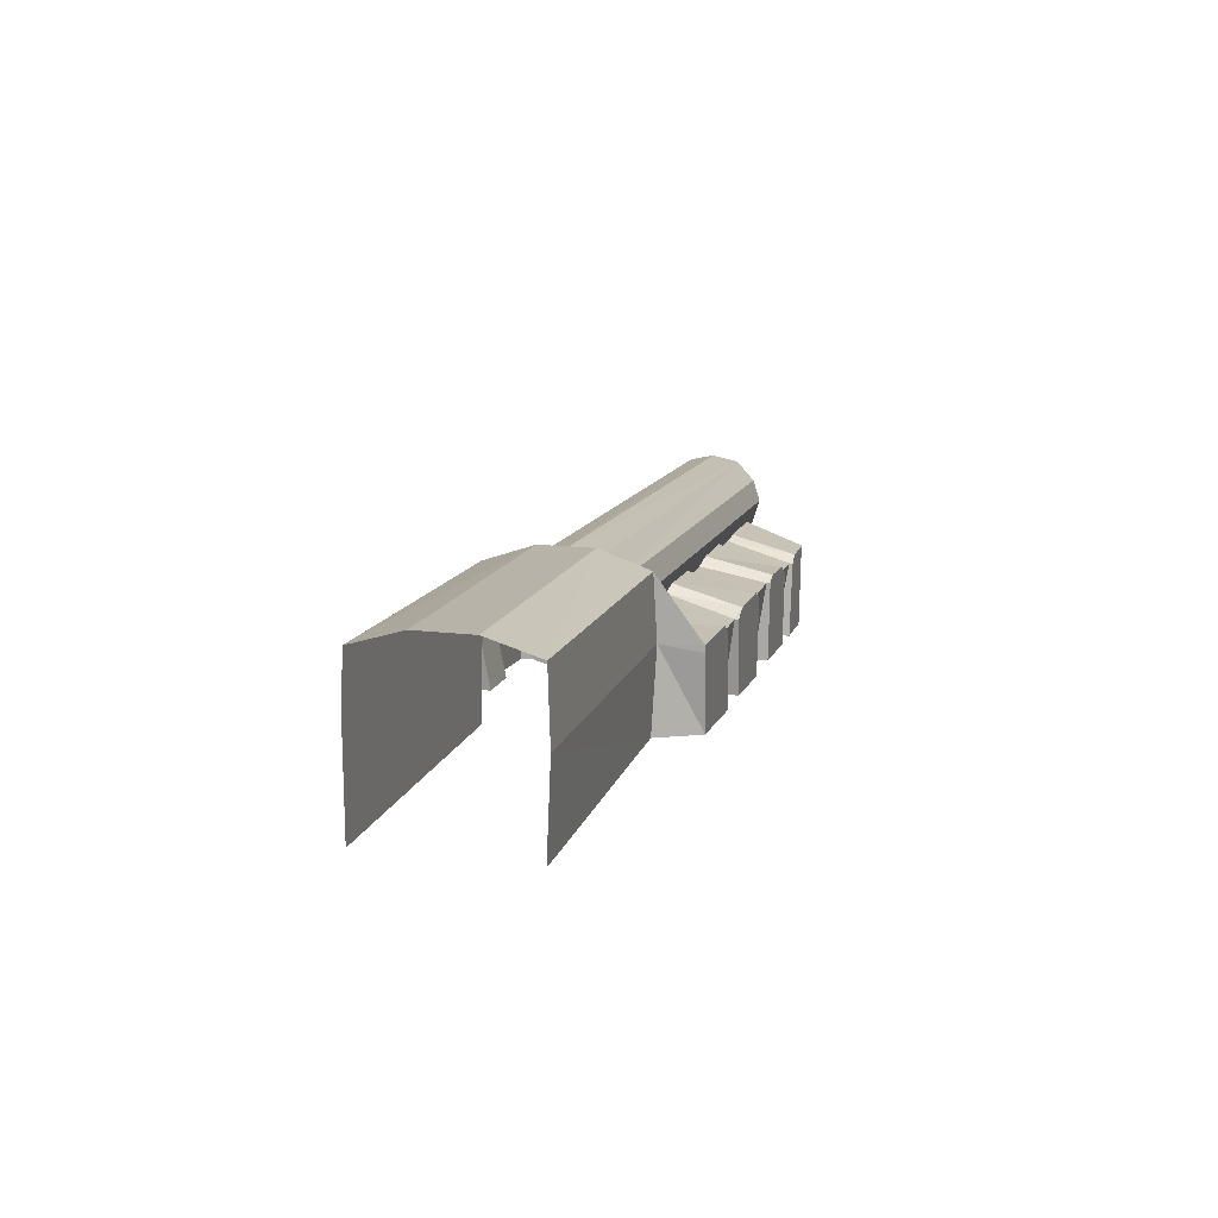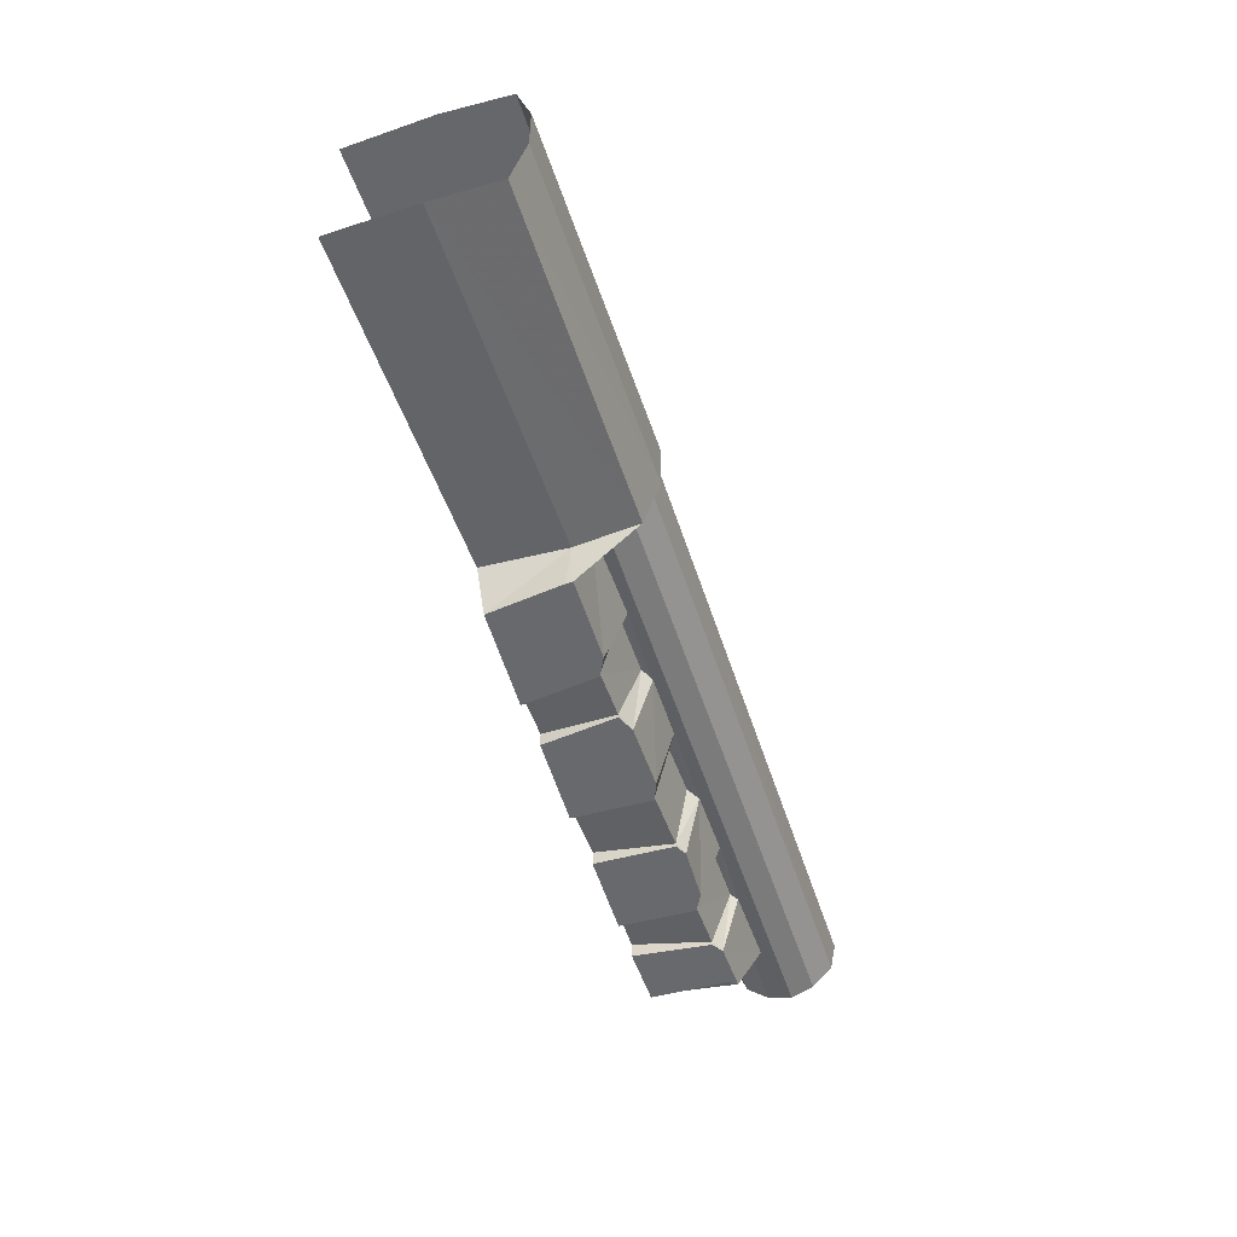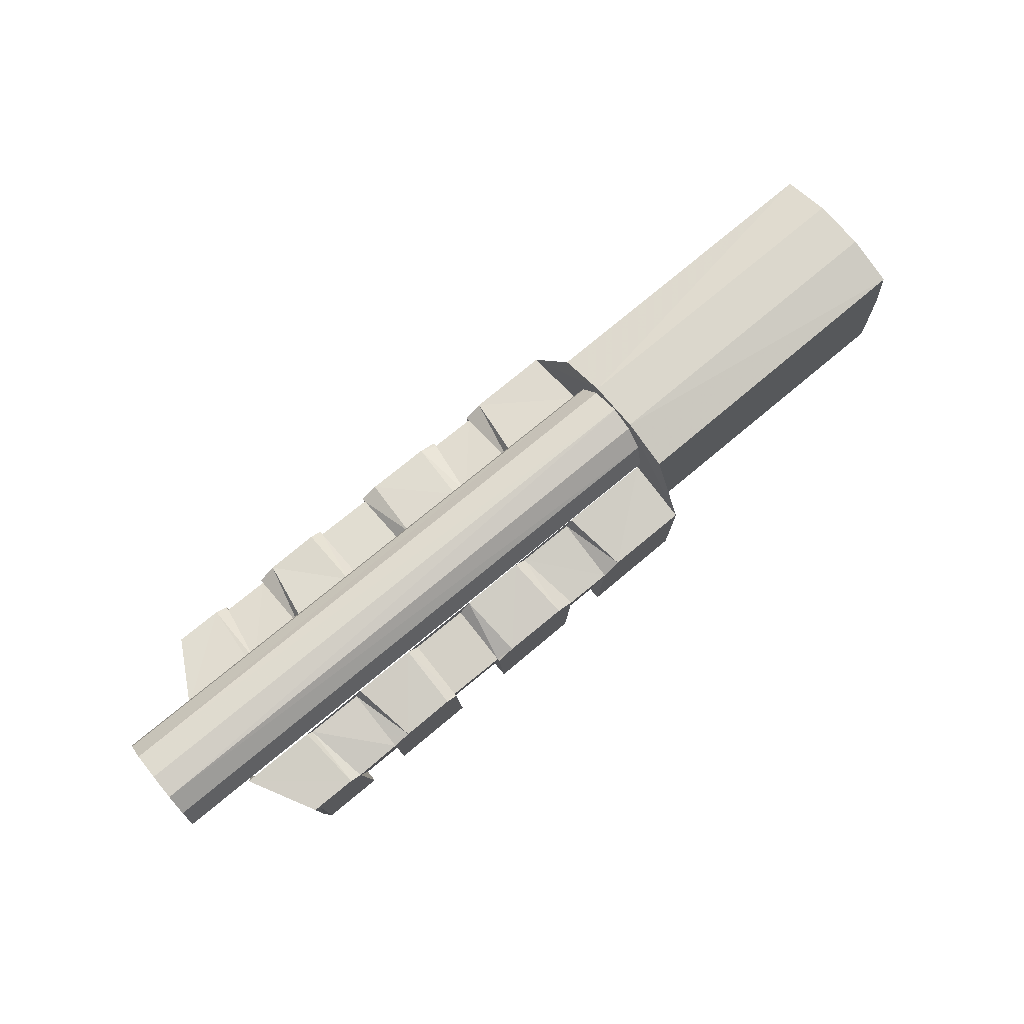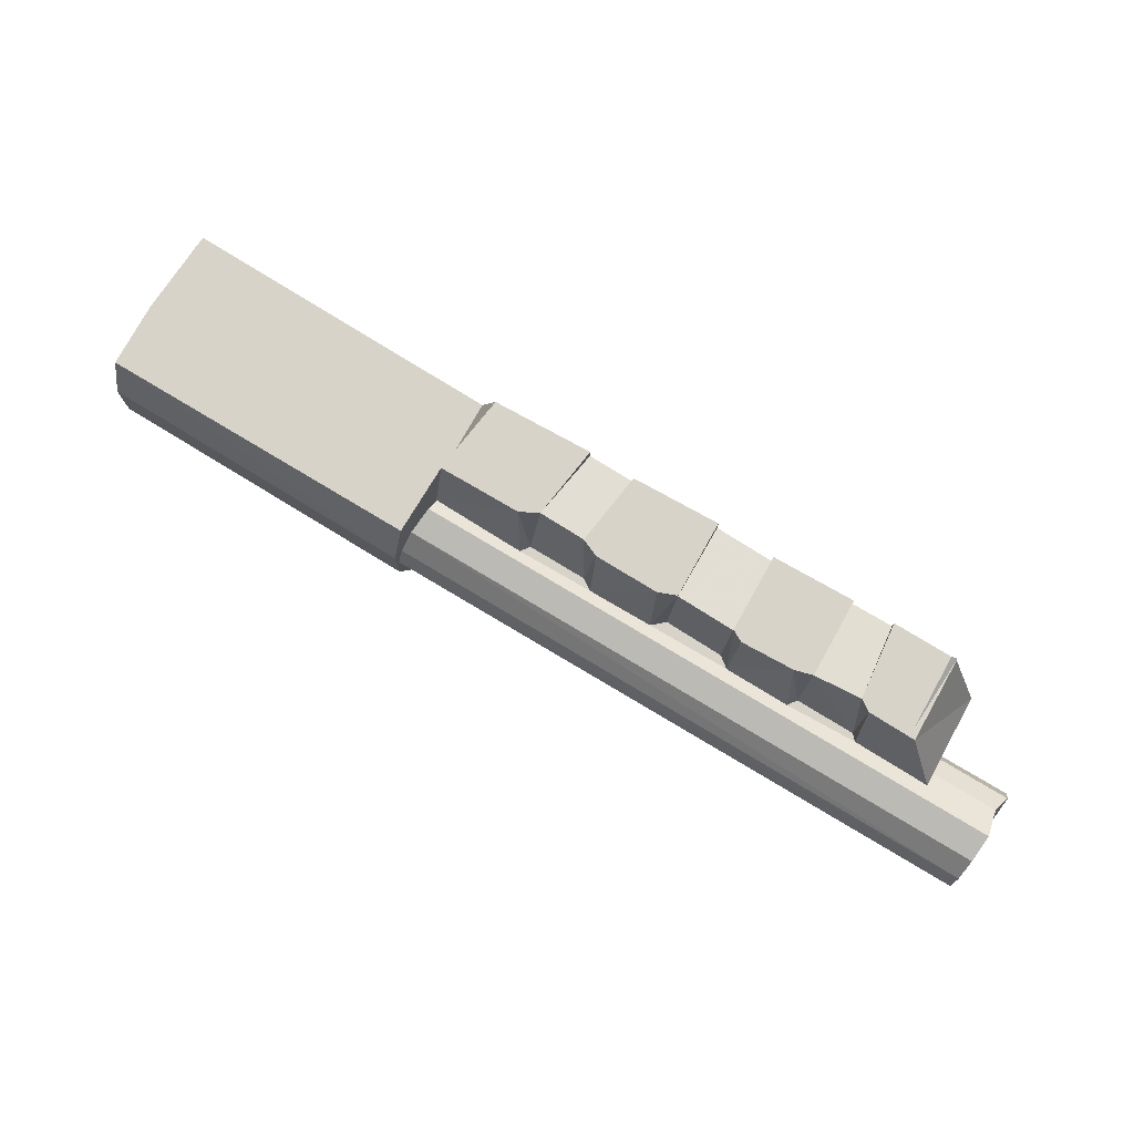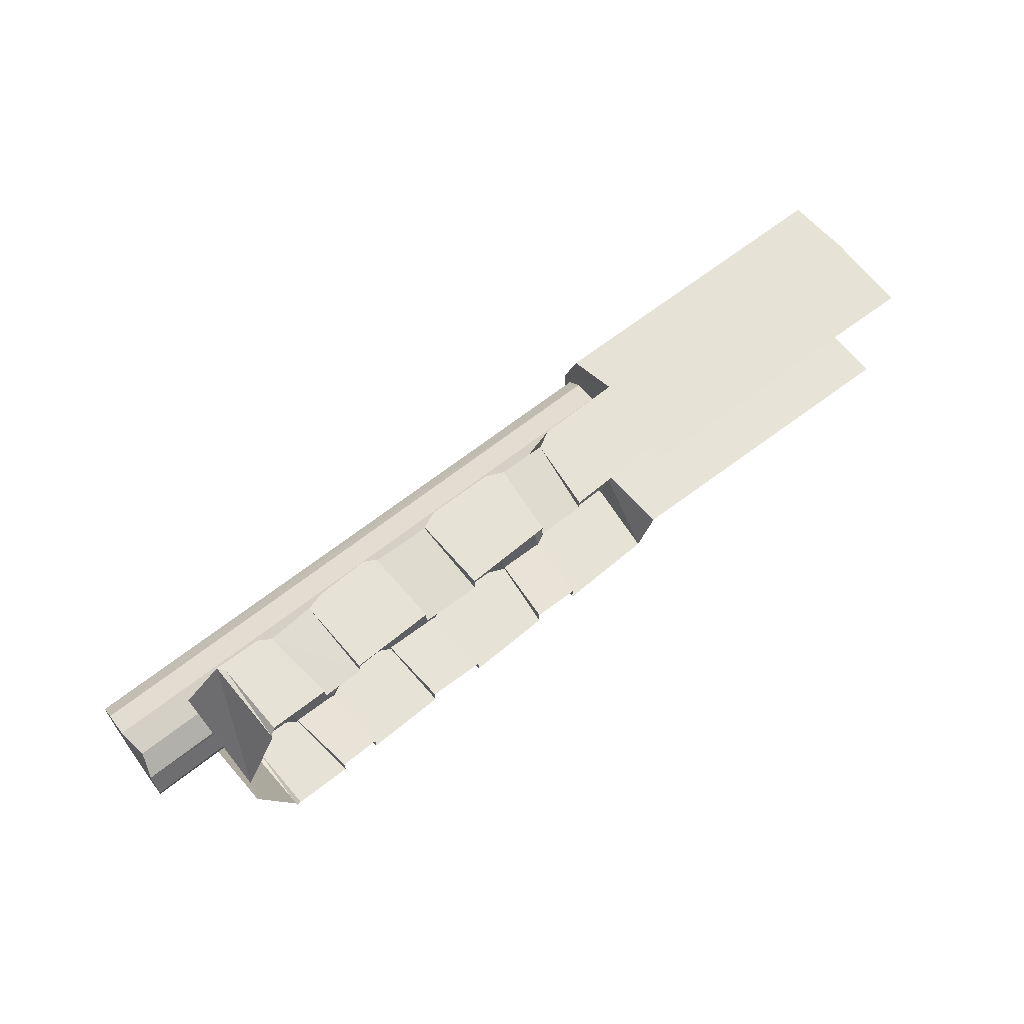
<metadata>
{"format":"obj","ext":"obj","renderer":"f3d","projection":"perspective","resolution":1024,"background":"white","views":[{"elev":14.8,"azim":-75.3,"up":"+Z"},{"elev":-52.7,"azim":-69.5,"up":"+Y"},{"elev":71.6,"azim":140.5,"up":"+Z"},{"elev":76.1,"azim":33.6,"up":"+Y"},{"elev":63.7,"azim":143.8,"up":"+Y"}]}
</metadata>
<code>
v 11.03 0.07508 -8.492
v 11.03 -0.7034 -8.109
v 11.03 -0.828 -8.492
v 21.42 -0.719 -8.588
v 21.42 0.05951 -8.971
v 21.42 -0.8436 -8.971
v 10.93 -0.4076 -7.765
v 21.42 -0.4076 -8.243
v 10.93 0.07508 -7.65
v 21.42 0.05951 -8.148
v 10.93 0.4799 -7.765
v 21.42 0.4799 -8.243
v 11.03 0.7913 -8.052
v 21.42 0.7757 -8.53
v 11.03 0.947 -8.492
v 21.42 0.9315 -8.971
v 11.03 0.7913 -8.932
v 21.32 0.7757 -9.411
v 11.03 0.4799 -9.258
v 21.42 0.4799 -9.736
v 11.03 0.07508 -9.373
v 21.42 0.05951 -9.89
v 11.03 -0.4076 -9.258
v 21.42 -0.4076 -9.736
v 11.03 -0.7034 -8.875
v 21.42 -0.719 -9.373
v 11.03 -0.7034 -8.109
v 21.42 -0.8436 -8.971
v 11.03 -0.828 -8.492
v 21.42 -0.719 -8.588
v 21.42 -0.4076 -8.243
v 10.93 -0.4076 -7.765
v 10.93 0.07508 -7.65
v 21.42 0.05951 -8.148
v 21.42 0.4799 -8.243
v 10.93 0.4799 -7.765
v 11.03 0.7913 -8.052
v 21.42 0.7757 -8.53
v 21.42 0.9315 -8.971
v 11.03 0.947 -8.492
v 11.03 0.7913 -8.932
v 21.32 0.7757 -9.411
v 21.42 0.4799 -9.736
v 11.03 0.4799 -9.258
v 11.03 0.07508 -9.373
v 21.42 0.05951 -9.89
v 21.42 -0.4076 -9.736
v 11.03 -0.4076 -9.258
v 11.03 -0.7034 -8.875
v 21.42 -0.719 -9.373
v 11.23 -1.295 -8.952
v 11.43 -1.965 -10.31
v 11.33 -1.965 -8.952
v 11.33 -1.965 -9.066
v 11.23 -1.233 -7.899
v 5.687 -1.342 -8.76
v 11.13 -1.233 -10.33
v 18.85 -0.7657 -9.181
v 17.86 -1.902 -9.449
v 17.86 -0.7657 -9.143
v 18.65 -1.902 -9.468
v 16.47 -0.7657 -9.086
v 15.48 -1.902 -9.277
v 15.48 -0.7657 -9.066
v 16.47 -1.902 -9.296
v 13.01 -1.902 -9.2
v 13.01 -0.7657 -8.894
v 14 -0.7657 -8.932
v 13.8 -1.902 -9.22
v 18.65 -1.902 -9.468
v 18.45 -1.716 -10.73
v 17.76 -1.716 -10.69
v 17.86 -1.902 -9.449
v 15.39 -1.716 -10.58
v 16.47 -1.902 -9.296
v 16.38 -1.716 -10.6
v 15.48 -1.902 -9.277
v 13.11 -1.716 -10.44
v 13.8 -1.902 -9.22
v 13.9 -1.716 -10.46
v 13.01 -1.902 -9.2
v 13.8 -1.965 -9.22
v 15.48 -1.965 -9.277
v 15.39 -1.965 -10.58
v 13.9 -1.965 -10.46
v 16.47 -1.965 -9.296
v 17.86 -1.965 -9.449
v 16.38 -1.965 -10.6
v 17.76 -1.965 -10.69
v 19.54 -1.965 -9.507
v 19.44 -1.965 -10.77
v 18.65 -1.965 -9.468
v 18.45 -1.965 -10.73
v 11.33 -1.965 -9.066
v 13.01 -1.965 -9.2
v 13.11 -1.965 -10.44
v 11.43 -1.965 -10.31
v 13.8 -1.902 -9.22
v 13.8 -1.965 -9.22
v 13.9 -1.716 -10.46
v 15.39 -1.965 -10.58
v 15.48 -1.965 -9.277
v 15.48 -1.902 -9.277
v 13.01 -1.965 -9.2
v 13.01 -1.902 -9.2
v 13.11 -1.716 -10.44
v 18.65 -1.902 -9.468
v 18.65 -1.965 -9.468
v 18.45 -1.965 -10.73
v 13.9 -1.965 -10.46
v 18.45 -1.716 -10.73
v 17.76 -1.716 -10.69
v 17.76 -1.965 -10.69
v 17.86 -1.965 -9.449
v 17.86 -1.902 -9.449
v 16.38 -1.965 -10.6
v 16.38 -1.716 -10.6
v 16.47 -1.902 -9.296
v 15.39 -1.716 -10.58
v 13.11 -1.965 -10.44
v 16.47 -1.965 -9.296
v 16.47 -1.965 -9.296
v 16.67 -0.828 -8.952
v 17.76 -0.828 -8.99
v 17.56 -1.965 -9.277
v 16.67 -1.965 -9.2
v 15.19 -1.965 -9.143
v 14.2 -0.828 -8.818
v 15.29 -0.828 -8.875
v 14.1 -1.965 -9.105
v 12.71 -1.965 -9.028
v 11.33 -0.828 -8.703
v 12.91 -0.828 -8.741
v 11.33 -1.965 -8.952
v 19.64 -1.965 -9.373
v 18.85 -1.965 -9.354
v 20.24 -0.828 -9.124
v 18.95 -0.828 -9.086
v 18.85 -1.965 -9.354
v 18.85 -0.7657 -9.181
v 18.95 -0.828 -9.086
v 17.76 -0.828 -8.99
v 17.86 -0.7657 -9.143
v 18.65 -1.902 -9.468
v 17.86 -1.902 -9.449
v 17.56 -1.965 -9.277
v 16.47 -1.902 -9.296
v 16.47 -0.7657 -9.086
v 16.67 -0.828 -8.952
v 16.67 -1.965 -9.2
v 15.29 -0.828 -8.875
v 15.48 -0.7657 -9.066
v 15.48 -1.902 -9.277
v 15.19 -1.965 -9.143
v 14.1 -1.965 -9.105
v 14 -0.7657 -8.932
v 14.2 -0.828 -8.818
v 13.8 -1.902 -9.22
v 13.01 -0.7657 -8.894
v 12.91 -0.828 -8.741
v 13.01 -1.902 -9.2
v 12.71 -1.965 -9.028
v 19.64 -1.965 -9.373
v 20.24 -0.828 -9.124
v 19.54 -1.965 -9.507
v 18.65 -1.965 -9.468
v 17.86 -1.965 -9.449
v 16.47 -1.965 -9.296
v 13.8 -1.965 -9.22
v 15.48 -1.965 -9.277
v 11.33 -1.965 -9.066
v 13.01 -1.965 -9.2
v 11.33 -1.965 -8.952
v 20.14 -0.4076 -10.79
v 19.54 -1.716 -10.83
v 19.54 -1.809 -10.83
v 19.44 -1.965 -10.77
v 11.23 -1.233 -7.899
v 11.23 -1.295 -8.952
v 5.687 -1.342 -8.76
v 5.786 -1.28 -7.669
v 11.13 -1.233 -10.33
v 5.687 -1.28 -10.2
v 11.43 2.006 -10.31
v 11.23 1.305 -8.952
v 11.33 2.006 -9.066
v 11.33 2.006 -8.952
v 11.23 1.305 -7.899
v 5.687 1.258 -8.76
v 11.13 1.305 -10.33
v 17.86 0.9159 -9.143
v 17.86 2.006 -9.373
v 18.85 0.9159 -9.181
v 18.65 2.006 -9.468
v 15.48 0.9159 -9.066
v 15.48 1.959 -9.277
v 16.47 0.9159 -9.086
v 16.47 1.959 -9.296
v 14 0.9159 -8.932
v 13.01 0.9159 -8.894
v 13.01 2.006 -9.2
v 13.8 2.006 -9.22
v 17.76 1.803 -10.69
v 18.45 1.803 -10.73
v 18.65 2.006 -9.468
v 17.86 2.006 -9.373
v 16.38 1.741 -10.6
v 16.47 1.959 -9.296
v 15.39 1.741 -10.58
v 15.48 1.959 -9.277
v 13.9 1.803 -10.46
v 13.8 2.006 -9.22
v 13.11 1.803 -10.44
v 13.01 2.006 -9.2
v 15.39 2.006 -10.58
v 15.48 2.006 -9.277
v 13.8 2.006 -9.22
v 13.9 2.006 -10.46
v 16.38 2.006 -10.6
v 17.86 2.006 -9.373
v 16.47 2.006 -9.296
v 17.76 2.006 -10.69
v 18.65 2.006 -9.468
v 19.44 2.006 -10.77
v 19.54 2.006 -9.507
v 18.45 2.006 -10.73
v 13.11 2.006 -10.44
v 13.01 2.006 -9.2
v 11.33 2.006 -9.066
v 11.43 2.006 -10.31
v 13.9 1.803 -10.46
v 13.8 2.006 -9.22
v 13.8 2.006 -9.22
v 15.48 1.959 -9.277
v 15.48 2.006 -9.277
v 15.39 2.006 -10.58
v 13.11 1.803 -10.44
v 13.01 2.006 -9.2
v 13.01 2.006 -9.2
v 18.45 2.006 -10.73
v 18.65 2.006 -9.468
v 18.65 2.006 -9.468
v 13.9 2.006 -10.46
v 18.45 1.803 -10.73
v 17.86 2.006 -9.373
v 17.76 2.006 -10.69
v 17.76 1.803 -10.69
v 17.86 2.006 -9.373
v 16.47 1.959 -9.296
v 16.38 1.741 -10.6
v 16.38 2.006 -10.6
v 15.39 1.741 -10.58
v 13.11 2.006 -10.44
v 16.47 2.006 -9.296
v 16.47 2.006 -9.296
v 17.56 2.006 -9.277
v 17.76 0.9159 -8.99
v 16.67 0.9159 -8.952
v 16.67 2.006 -9.2
v 15.29 0.9159 -8.875
v 14.2 0.9159 -8.818
v 15.19 2.006 -9.143
v 14.1 2.006 -9.105
v 12.91 0.9159 -8.741
v 11.33 0.9159 -8.703
v 12.71 2.006 -9.028
v 11.33 2.006 -8.952
v 20.24 0.9159 -9.124
v 18.85 2.006 -9.354
v 19.64 2.006 -9.373
v 18.95 0.9159 -9.086
v 18.95 0.9159 -9.086
v 18.85 0.9159 -9.181
v 18.85 2.006 -9.354
v 17.76 0.9159 -8.99
v 17.86 0.9159 -9.143
v 18.65 2.006 -9.468
v 17.56 2.006 -9.277
v 17.86 2.006 -9.373
v 16.67 0.9159 -8.952
v 16.47 0.9159 -9.086
v 16.47 1.959 -9.296
v 16.67 2.006 -9.2
v 15.29 0.9159 -8.875
v 15.48 0.9159 -9.066
v 15.19 2.006 -9.143
v 15.48 1.959 -9.277
v 14.2 0.9159 -8.818
v 14 0.9159 -8.932
v 14.1 2.006 -9.105
v 13.8 2.006 -9.22
v 13.01 0.9159 -8.894
v 12.91 0.9159 -8.741
v 12.71 2.006 -9.028
v 13.01 2.006 -9.2
v 19.64 2.006 -9.373
v 20.24 0.9159 -9.124
v 18.65 2.006 -9.468
v 19.54 2.006 -9.507
v 16.47 2.006 -9.296
v 17.86 2.006 -9.373
v 15.48 2.006 -9.277
v 13.8 2.006 -9.22
v 13.01 2.006 -9.2
v 11.33 2.006 -9.066
v 11.33 2.006 -8.952
v 20.14 0.4799 -10.79
v 19.54 1.803 -10.83
v 19.54 1.897 -10.83
v 19.44 2.006 -10.77
v 5.687 1.258 -8.76
v 11.23 1.305 -8.952
v 11.23 1.305 -7.899
v 5.786 1.258 -7.669
v 11.13 1.305 -10.33
v 5.687 1.258 -10.2
v 11.23 0.4799 -7.612
v 5.786 -0.4543 -7.42
v 5.786 0.4332 -7.42
v 11.23 -0.4076 -7.612
v 5.786 -1.28 -7.669
v 11.23 -1.233 -7.899
v 11.23 1.305 -7.899
v 5.786 1.258 -7.669
v 11.23 -1.233 -7.899
v 11.23 -0.4076 -7.612
v 11.33 -1.965 -8.952
v 11.33 -0.828 -8.703
v 11.33 2.006 -8.952
v 11.23 0.4799 -7.612
v 11.23 1.305 -7.899
v 11.33 0.9159 -8.703
f 1 3 2
f 4 6 5
f 1 2 7
f 8 4 5
f 1 7 9
f 10 8 5
f 1 9 11
f 12 10 5
f 1 11 13
f 14 12 5
f 1 13 15
f 16 14 5
f 1 15 17
f 18 16 5
f 1 17 19
f 20 18 5
f 1 19 21
f 22 20 5
f 1 21 23
f 24 22 5
f 1 23 25
f 26 24 5
f 1 25 3
f 6 26 5
f 27 29 28
f 27 28 30
f 31 27 30
f 32 27 31
f 33 32 31
f 33 31 34
f 35 33 34
f 36 33 35
f 37 36 35
f 37 35 38
f 39 37 38
f 40 37 39
f 41 40 39
f 41 39 42
f 43 41 42
f 44 41 43
f 45 44 43
f 45 43 46
f 47 45 46
f 48 45 47
f 49 48 47
f 49 47 50
f 28 49 50
f 29 49 28
f 51 52 52
f 51 54 53
f 51 53 55
f 56 51 51
f 54 51 52
f 52 51 57
f 52 52 52
f 52 52 52
f 52 52 54
f 58 60 59
f 58 59 61
f 62 64 63
f 62 63 65
f 66 68 67
f 68 66 69
f 70 72 71
f 72 70 73
f 74 76 75
f 74 75 77
f 78 80 79
f 78 79 81
f 82 84 83
f 84 82 85
f 86 88 87
f 88 89 87
f 90 92 91
f 91 92 93
f 94 96 95
f 97 96 94
f 98 100 99
f 101 103 102
f 104 106 105
f 101 99 99
f 107 109 108
f 110 110 100
f 110 100 110
f 110 99 100
f 109 107 111
f 112 114 113
f 114 112 115
f 116 118 117
f 103 101 119
f 106 104 120
f 121 121 116
f 118 116 122
f 122 116 121
f 123 125 124
f 125 123 126
f 127 129 128
f 127 128 130
f 131 133 132
f 131 132 134
f 135 137 136
f 136 137 138
f 139 141 140
f 140 141 142
f 140 142 143
f 140 144 139
f 143 146 145
f 146 143 142
f 147 149 148
f 149 147 150
f 148 149 151
f 148 151 152
f 153 151 154
f 151 153 152
f 155 157 156
f 155 156 158
f 157 159 156
f 159 157 160
f 161 159 162
f 162 159 160
f 163 139 139
f 163 164 164
f 163 139 139
f 163 166 165
f 166 163 139
f 146 168 167
f 146 150 168
f 169 170 154
f 169 154 155
f 171 172 162
f 171 162 173
f 161 162 172
f 155 158 169
f 153 154 170
f 168 150 147
f 139 144 166
f 145 146 167
f 147 168 168
f 164 163 174
f 174 163 175
f 175 163 176
f 176 163 165
f 176 165 177
f 178 180 179
f 180 178 181
f 179 180 182
f 182 180 183
f 184 185 184
f 186 185 187
f 187 185 188
f 185 189 185
f 185 186 184
f 185 184 190
f 184 184 184
f 184 184 184
f 184 184 186
f 191 193 192
f 192 193 194
f 195 197 196
f 196 197 198
f 199 201 200
f 201 199 202
f 203 205 204
f 205 203 206
f 207 209 208
f 208 209 210
f 211 213 212
f 212 213 214
f 215 217 216
f 217 215 218
f 219 221 220
f 222 219 220
f 223 225 224
f 223 224 226
f 227 229 228
f 227 230 229
f 231 233 232
f 234 236 235
f 237 239 238
f 232 236 232
f 240 242 241
f 243 243 231
f 231 243 243
f 232 243 231
f 242 240 244
f 245 247 246
f 247 245 248
f 249 251 250
f 236 234 252
f 239 237 253
f 254 254 251
f 251 249 255
f 251 255 254
f 256 258 257
f 258 256 259
f 260 262 261
f 261 262 263
f 264 266 265
f 265 266 267
f 268 270 269
f 268 269 271
f 272 274 273
f 272 273 275
f 275 273 276
f 277 273 274
f 278 276 279
f 276 278 275
f 280 282 281
f 282 280 283
f 280 281 284
f 284 281 285
f 284 287 286
f 287 284 285
f 288 290 289
f 289 290 291
f 292 288 289
f 288 292 293
f 292 295 294
f 292 294 293
f 274 296 274
f 297 296 297
f 274 296 274
f 298 296 299
f 296 298 274
f 300 278 301
f 283 278 300
f 302 303 286
f 286 303 290
f 304 305 294
f 294 305 306
f 294 295 304
f 291 290 303
f 286 287 302
f 283 300 282
f 277 274 298
f 278 279 301
f 300 282 300
f 296 297 307
f 296 307 308
f 296 308 309
f 296 309 299
f 299 309 310
f 311 313 312
f 313 311 314
f 311 312 315
f 311 315 316
f 317 319 318
f 317 318 320
f 321 322 320
f 320 318 321
f 323 324 317
f 319 317 324
f 325 327 326
f 328 326 327
f 329 331 330
f 330 332 329
f 330 326 332
f 332 326 328

</code>
